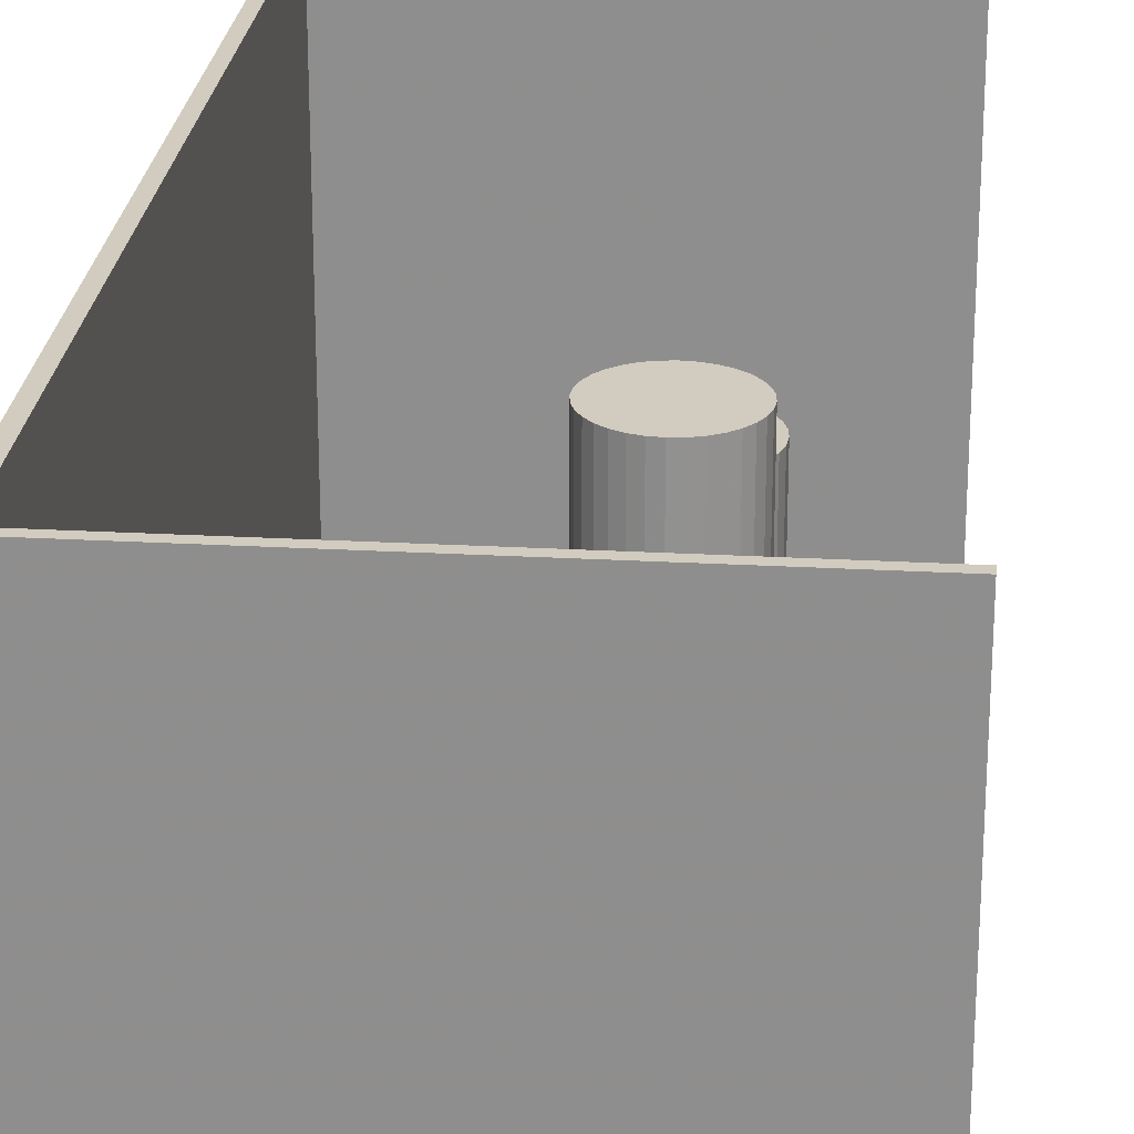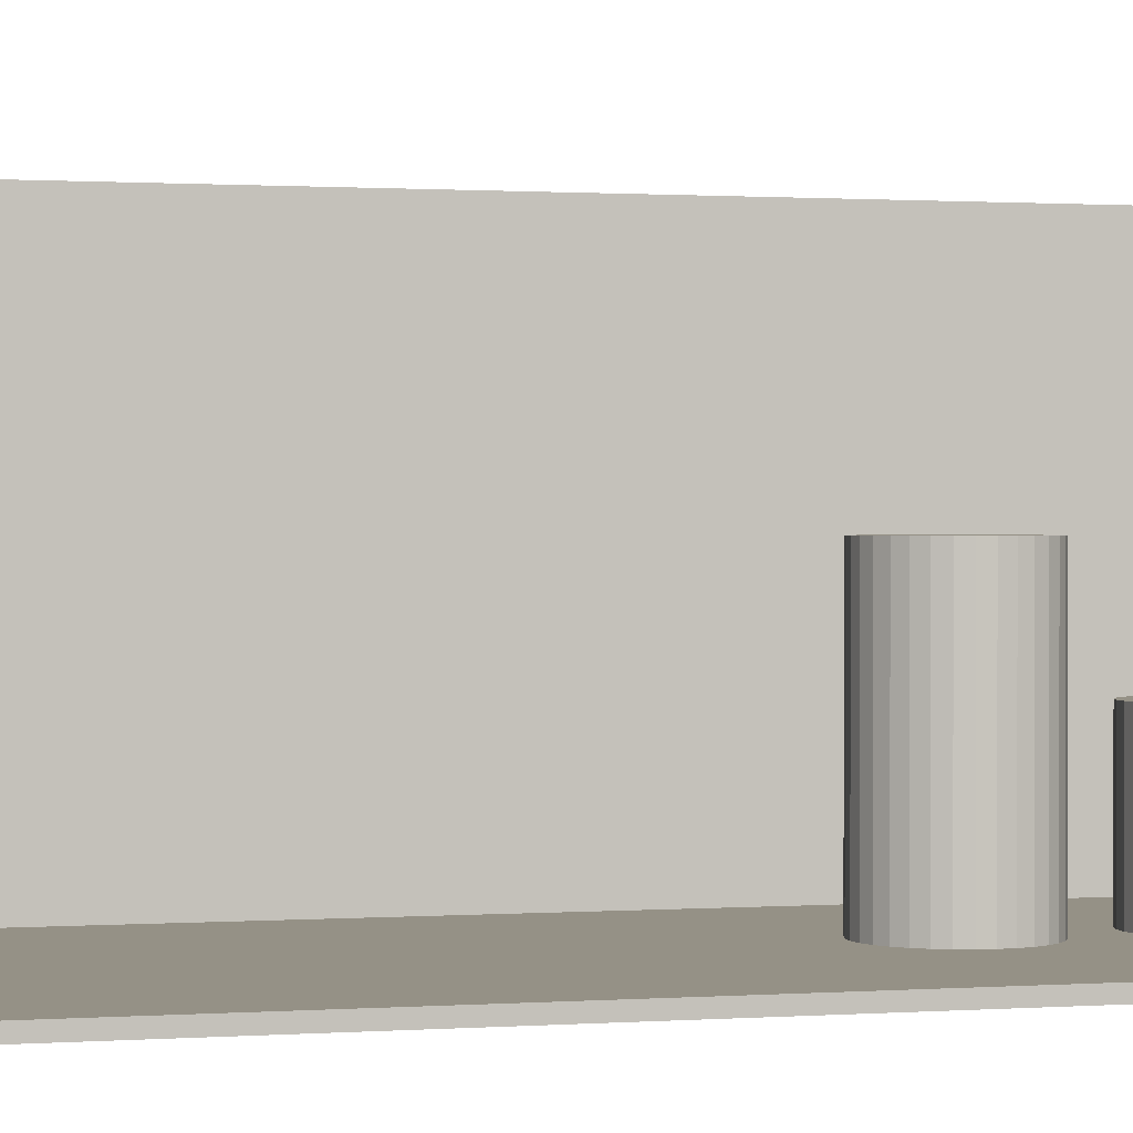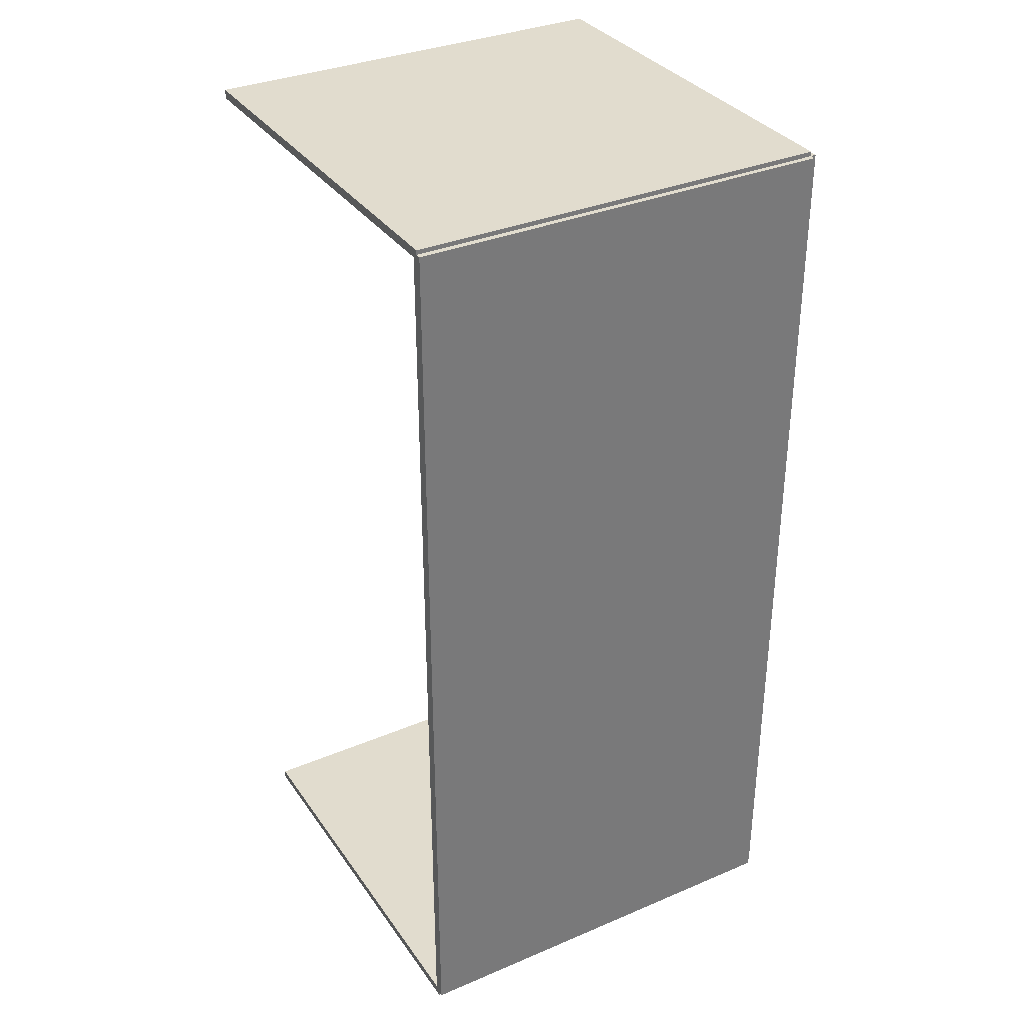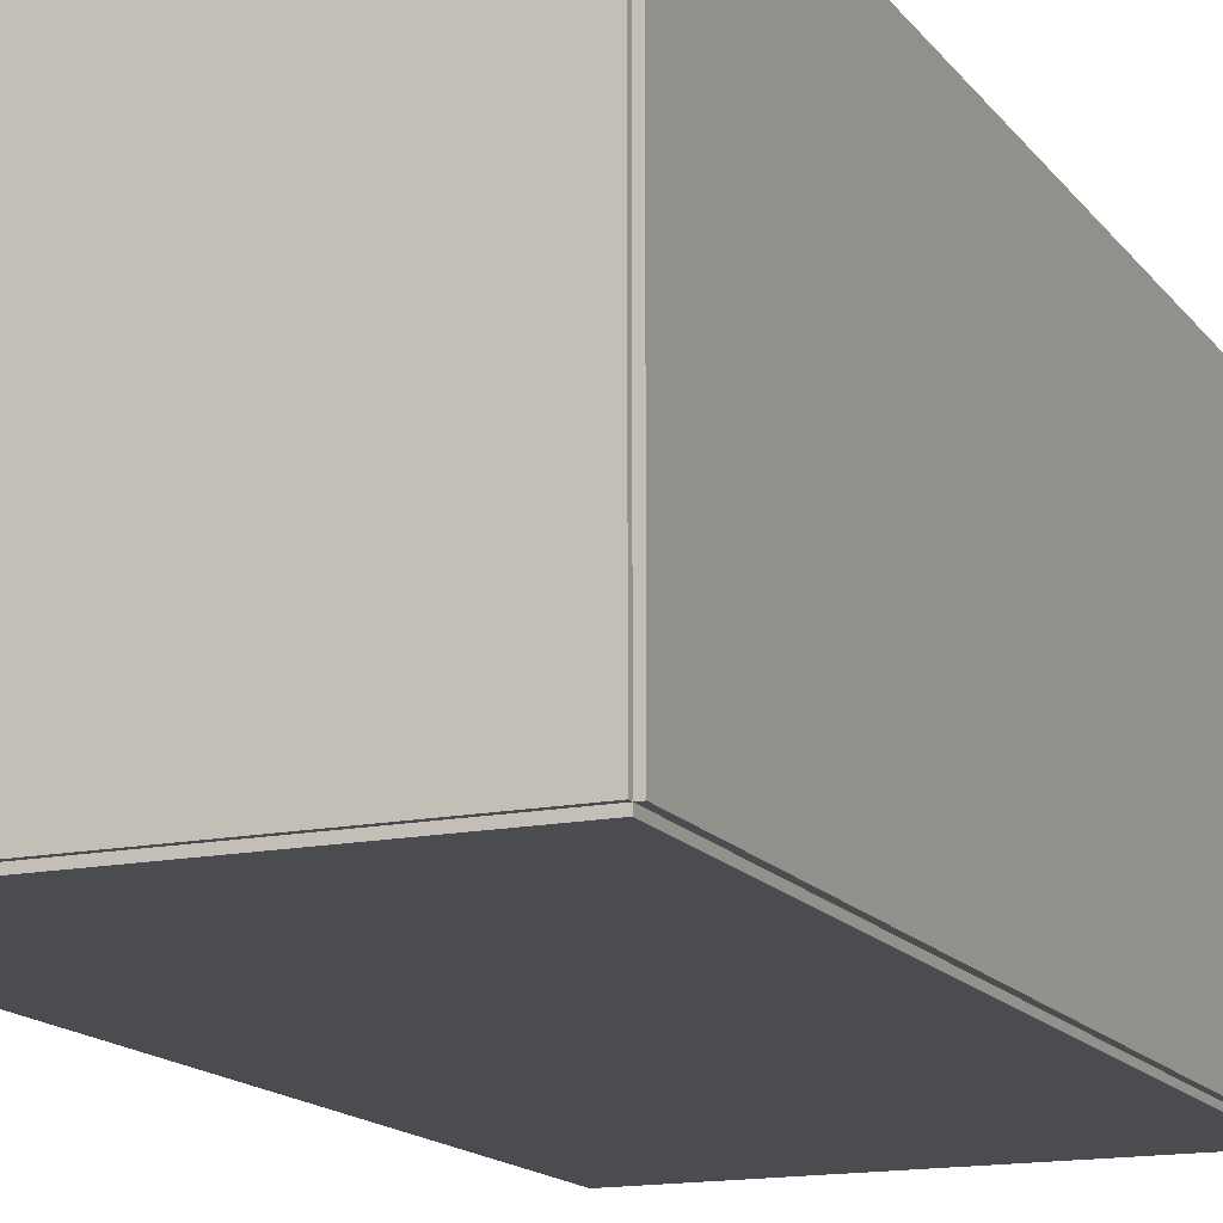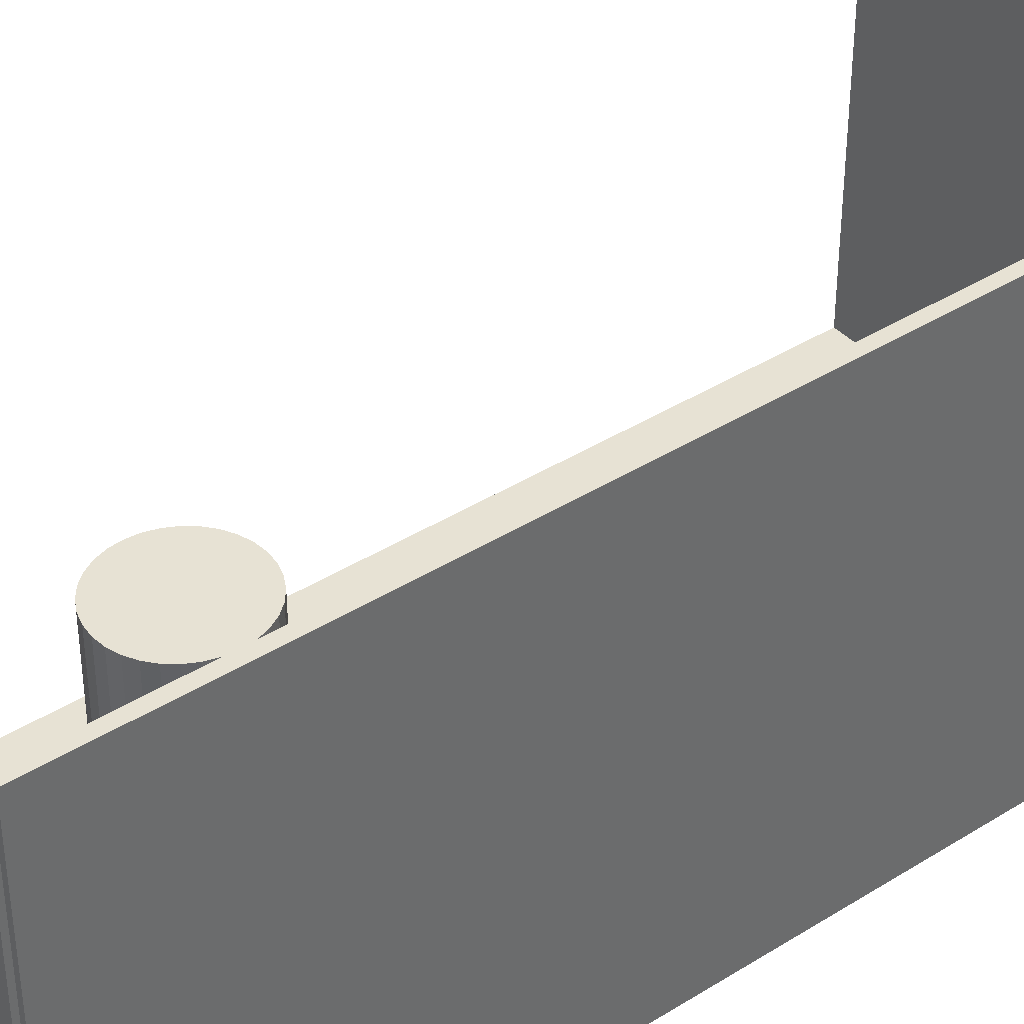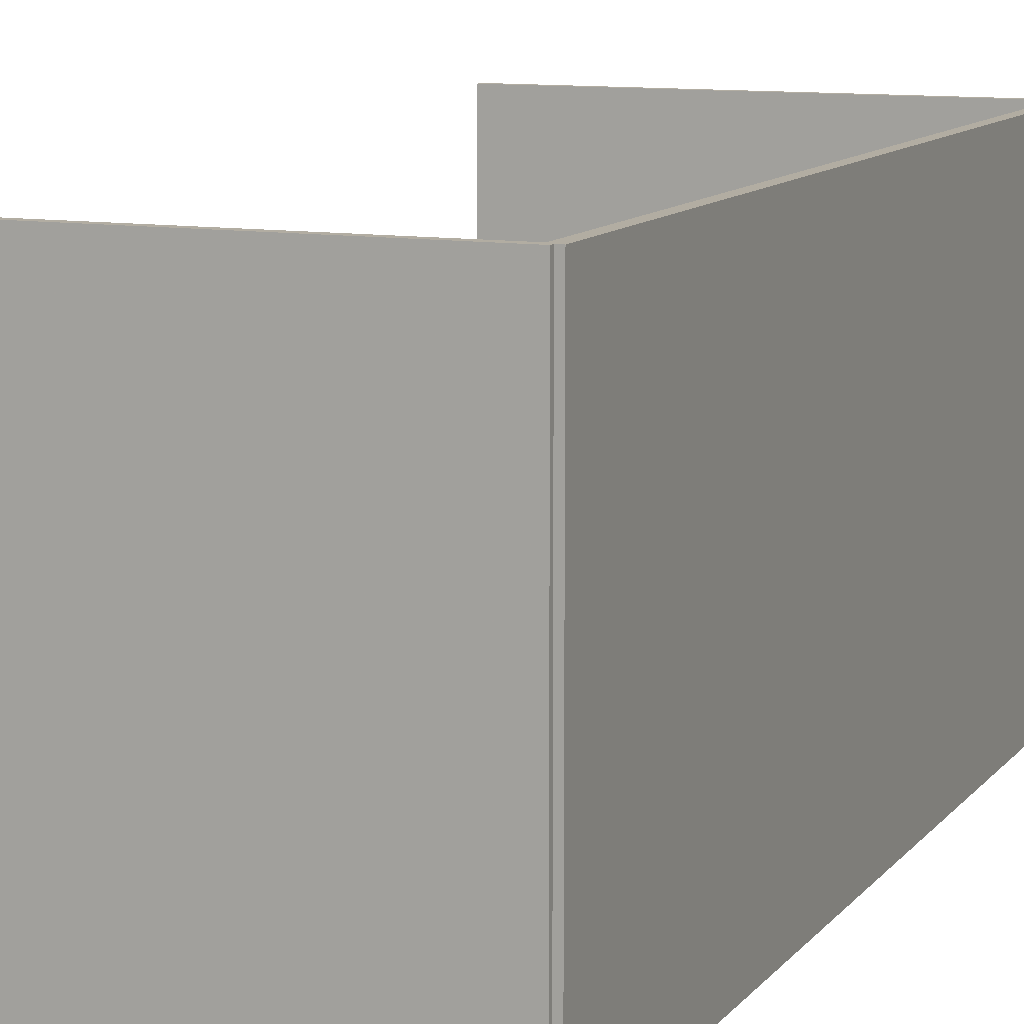
<metadata>
{"format":"obj","ext":"obj","renderer":"f3d","projection":"perspective","resolution":1024,"background":"white","views":[{"elev":24.2,"azim":5.3,"up":"+Z"},{"elev":0.7,"azim":74.0,"up":"+Z"},{"elev":34.0,"azim":150.2,"up":"+Y"},{"elev":-15.1,"azim":-156.5,"up":"+Z"},{"elev":39.8,"azim":-127.8,"up":"+Z"},{"elev":10.6,"azim":-157.7,"up":"+Z"}]}
</metadata>
<code>
v -0.09392 -0.2046 -0.002422
v -0.09392 -0.2046 0.002422
v -0.09392 0.2046 -0.002422
v -0.09392 0.2046 0.002422
v 0.09392 -0.2046 -0.002422
v 0.09392 -0.2046 0.002422
v 0.09392 0.2046 -0.002422
v 0.09392 0.2046 0.002422
v -0.0915 -0.2046 0
v -0.09634 -0.2046 0
v -0.0915 0.2046 0
v -0.09634 0.2046 0
v -0.0915 -0.2046 0.1875
v -0.09634 -0.2046 0.1875
v -0.0915 0.2046 0.1875
v -0.09634 0.2046 0.1875
v -0.09392 0.2026 0.1875
v -0.09392 0.2066 0.1875
v -0.09392 0.2026 0
v -0.09392 0.2066 0
v 0.09392 0.2026 0.1875
v 0.09392 0.2066 0.1875
v 0.09392 0.2026 0
v 0.09392 0.2066 0
v -0.09392 -0.2026 0
v -0.09392 -0.2066 0
v -0.09392 -0.2026 0.1875
v -0.09392 -0.2066 0.1875
v 0.09392 -0.2026 0
v 0.09392 -0.2066 0
v 0.09392 -0.2026 0.1875
v 0.09392 -0.2066 0.1875
v 0.01517 0.1634 0.004843
v 0.04449 0.1634 0.004843
v 0.04449 0.1634 0.06009
v 0.01517 0.1634 0.06009
v 0.04393 0.1692 0.004843
v 0.04393 0.1692 0.06009
v 0.04226 0.1747 0.004843
v 0.04226 0.1747 0.06009
v 0.03955 0.1797 0.004843
v 0.03955 0.1797 0.06009
v 0.0359 0.1842 0.004843
v 0.0359 0.1842 0.06009
v 0.03146 0.1878 0.004843
v 0.03146 0.1878 0.06009
v 0.02639 0.1905 0.004843
v 0.02639 0.1905 0.06009
v 0.02089 0.1922 0.004843
v 0.02089 0.1922 0.06009
v 0.01517 0.1927 0.004843
v 0.01517 0.1927 0.06009
v 0.009453 0.1922 0.004843
v 0.009453 0.1922 0.06009
v 0.003954 0.1905 0.004843
v 0.003954 0.1905 0.06009
v -0.001115 0.1878 0.004843
v -0.001115 0.1878 0.06009
v -0.005557 0.1842 0.004843
v -0.005557 0.1842 0.06009
v -0.009203 0.1797 0.004843
v -0.009203 0.1797 0.06009
v -0.01191 0.1747 0.004843
v -0.01191 0.1747 0.06009
v -0.01358 0.1692 0.004843
v -0.01358 0.1692 0.06009
v -0.01414 0.1634 0.004843
v -0.01414 0.1634 0.06009
v -0.01358 0.1577 0.004843
v -0.01358 0.1577 0.06009
v -0.01191 0.1522 0.004843
v -0.01191 0.1522 0.06009
v -0.009203 0.1471 0.004843
v -0.009203 0.1471 0.06009
v -0.005557 0.1427 0.004843
v -0.005557 0.1427 0.06009
v -0.001115 0.1391 0.004843
v -0.001115 0.1391 0.06009
v 0.003954 0.1363 0.004843
v 0.003954 0.1363 0.06009
v 0.009453 0.1347 0.004843
v 0.009453 0.1347 0.06009
v 0.01517 0.1341 0.004843
v 0.01517 0.1341 0.06009
v 0.02089 0.1347 0.004843
v 0.02089 0.1347 0.06009
v 0.02639 0.1363 0.004843
v 0.02639 0.1363 0.06009
v 0.03146 0.1391 0.004843
v 0.03146 0.1391 0.06009
v 0.0359 0.1427 0.004843
v 0.0359 0.1427 0.06009
v 0.03955 0.1471 0.004843
v 0.03955 0.1471 0.06009
v 0.04226 0.1522 0.004843
v 0.04226 0.1522 0.06009
v 0.04393 0.1577 0.004843
v 0.04393 0.1577 0.06009
v 0.01739 0.09006 0.004843
v 0.04366 0.09006 0.004843
v 0.04366 0.09006 0.09983
v 0.01739 0.09006 0.09983
v 0.04316 0.09518 0.004843
v 0.04316 0.09518 0.09983
v 0.04166 0.1001 0.004843
v 0.04166 0.1001 0.09983
v 0.03924 0.1047 0.004843
v 0.03924 0.1047 0.09983
v 0.03597 0.1086 0.004843
v 0.03597 0.1086 0.09983
v 0.03199 0.1119 0.004843
v 0.03199 0.1119 0.09983
v 0.02745 0.1143 0.004843
v 0.02745 0.1143 0.09983
v 0.02252 0.1158 0.004843
v 0.02252 0.1158 0.09983
v 0.01739 0.1163 0.004843
v 0.01739 0.1163 0.09983
v 0.01227 0.1158 0.004843
v 0.01227 0.1158 0.09983
v 0.007338 0.1143 0.004843
v 0.007338 0.1143 0.09983
v 0.002795 0.1119 0.004843
v 0.002795 0.1119 0.09983
v -0.001186 0.1086 0.004843
v -0.001186 0.1086 0.09983
v -0.004453 0.1047 0.004843
v -0.004453 0.1047 0.09983
v -0.006881 0.1001 0.004843
v -0.006881 0.1001 0.09983
v -0.008376 0.09518 0.004843
v -0.008376 0.09518 0.09983
v -0.008881 0.09006 0.004843
v -0.008881 0.09006 0.09983
v -0.008376 0.08493 0.004843
v -0.008376 0.08493 0.09983
v -0.006881 0.08 0.004843
v -0.006881 0.08 0.09983
v -0.004453 0.07546 0.004843
v -0.004453 0.07546 0.09983
v -0.001186 0.07148 0.004843
v -0.001186 0.07148 0.09983
v 0.002795 0.06821 0.004843
v 0.002795 0.06821 0.09983
v 0.007338 0.06579 0.004843
v 0.007338 0.06579 0.09983
v 0.01227 0.06429 0.004843
v 0.01227 0.06429 0.09983
v 0.01739 0.06379 0.004843
v 0.01739 0.06379 0.09983
v 0.02252 0.06429 0.004843
v 0.02252 0.06429 0.09983
v 0.02745 0.06579 0.004843
v 0.02745 0.06579 0.09983
v 0.03199 0.06821 0.004843
v 0.03199 0.06821 0.09983
v 0.03597 0.07148 0.004843
v 0.03597 0.07148 0.09983
v 0.03924 0.07546 0.004843
v 0.03924 0.07546 0.09983
v 0.04166 0.08 0.004843
v 0.04166 0.08 0.09983
v 0.04316 0.08493 0.004843
v 0.04316 0.08493 0.09983
f 2 4 1
f 5 2 1
f 1 4 3
f 3 5 1
f 2 8 4
f 6 2 5
f 6 8 2
f 4 8 3
f 7 5 3
f 3 8 7
f 7 6 5
f 8 6 7
f 10 12 9
f 13 10 9
f 9 12 11
f 11 13 9
f 10 16 12
f 14 10 13
f 14 16 10
f 12 16 11
f 15 13 11
f 11 16 15
f 15 14 13
f 16 14 15
f 18 20 17
f 21 18 17
f 17 20 19
f 19 21 17
f 18 24 20
f 22 18 21
f 22 24 18
f 20 24 19
f 23 21 19
f 19 24 23
f 23 22 21
f 24 22 23
f 26 28 25
f 29 26 25
f 25 28 27
f 27 29 25
f 26 32 28
f 30 26 29
f 30 32 26
f 28 32 27
f 31 29 27
f 27 32 31
f 31 30 29
f 32 30 31
f 34 33 37
f 34 37 35
f 35 37 38
f 35 38 36
f 37 33 39
f 37 39 38
f 38 39 40
f 38 40 36
f 39 33 41
f 39 41 40
f 40 41 42
f 40 42 36
f 41 33 43
f 41 43 42
f 42 43 44
f 42 44 36
f 43 33 45
f 43 45 44
f 44 45 46
f 44 46 36
f 45 33 47
f 45 47 46
f 46 47 48
f 46 48 36
f 47 33 49
f 47 49 48
f 48 49 50
f 48 50 36
f 49 33 51
f 49 51 50
f 50 51 52
f 50 52 36
f 51 33 53
f 51 53 52
f 52 53 54
f 52 54 36
f 53 33 55
f 53 55 54
f 54 55 56
f 54 56 36
f 55 33 57
f 55 57 56
f 56 57 58
f 56 58 36
f 57 33 59
f 57 59 58
f 58 59 60
f 58 60 36
f 59 33 61
f 59 61 60
f 60 61 62
f 60 62 36
f 61 33 63
f 61 63 62
f 62 63 64
f 62 64 36
f 63 33 65
f 63 65 64
f 64 65 66
f 64 66 36
f 65 33 67
f 65 67 66
f 66 67 68
f 66 68 36
f 67 33 69
f 67 69 68
f 68 69 70
f 68 70 36
f 69 33 71
f 69 71 70
f 70 71 72
f 70 72 36
f 71 33 73
f 71 73 72
f 72 73 74
f 72 74 36
f 73 33 75
f 73 75 74
f 74 75 76
f 74 76 36
f 75 33 77
f 75 77 76
f 76 77 78
f 76 78 36
f 77 33 79
f 77 79 78
f 78 79 80
f 78 80 36
f 79 33 81
f 79 81 80
f 80 81 82
f 80 82 36
f 81 33 83
f 81 83 82
f 82 83 84
f 82 84 36
f 83 33 85
f 83 85 84
f 84 85 86
f 84 86 36
f 85 33 87
f 85 87 86
f 86 87 88
f 86 88 36
f 87 33 89
f 87 89 88
f 88 89 90
f 88 90 36
f 89 33 91
f 89 91 90
f 90 91 92
f 90 92 36
f 91 33 93
f 91 93 92
f 92 93 94
f 92 94 36
f 93 33 95
f 93 95 94
f 94 95 96
f 94 96 36
f 95 33 97
f 95 97 96
f 96 97 98
f 96 98 36
f 97 33 34
f 97 34 98
f 98 34 35
f 98 35 36
f 100 99 103
f 100 103 101
f 101 103 104
f 101 104 102
f 103 99 105
f 103 105 104
f 104 105 106
f 104 106 102
f 105 99 107
f 105 107 106
f 106 107 108
f 106 108 102
f 107 99 109
f 107 109 108
f 108 109 110
f 108 110 102
f 109 99 111
f 109 111 110
f 110 111 112
f 110 112 102
f 111 99 113
f 111 113 112
f 112 113 114
f 112 114 102
f 113 99 115
f 113 115 114
f 114 115 116
f 114 116 102
f 115 99 117
f 115 117 116
f 116 117 118
f 116 118 102
f 117 99 119
f 117 119 118
f 118 119 120
f 118 120 102
f 119 99 121
f 119 121 120
f 120 121 122
f 120 122 102
f 121 99 123
f 121 123 122
f 122 123 124
f 122 124 102
f 123 99 125
f 123 125 124
f 124 125 126
f 124 126 102
f 125 99 127
f 125 127 126
f 126 127 128
f 126 128 102
f 127 99 129
f 127 129 128
f 128 129 130
f 128 130 102
f 129 99 131
f 129 131 130
f 130 131 132
f 130 132 102
f 131 99 133
f 131 133 132
f 132 133 134
f 132 134 102
f 133 99 135
f 133 135 134
f 134 135 136
f 134 136 102
f 135 99 137
f 135 137 136
f 136 137 138
f 136 138 102
f 137 99 139
f 137 139 138
f 138 139 140
f 138 140 102
f 139 99 141
f 139 141 140
f 140 141 142
f 140 142 102
f 141 99 143
f 141 143 142
f 142 143 144
f 142 144 102
f 143 99 145
f 143 145 144
f 144 145 146
f 144 146 102
f 145 99 147
f 145 147 146
f 146 147 148
f 146 148 102
f 147 99 149
f 147 149 148
f 148 149 150
f 148 150 102
f 149 99 151
f 149 151 150
f 150 151 152
f 150 152 102
f 151 99 153
f 151 153 152
f 152 153 154
f 152 154 102
f 153 99 155
f 153 155 154
f 154 155 156
f 154 156 102
f 155 99 157
f 155 157 156
f 156 157 158
f 156 158 102
f 157 99 159
f 157 159 158
f 158 159 160
f 158 160 102
f 159 99 161
f 159 161 160
f 160 161 162
f 160 162 102
f 161 99 163
f 161 163 162
f 162 163 164
f 162 164 102
f 163 99 100
f 163 100 164
f 164 100 101
f 164 101 102

</code>
